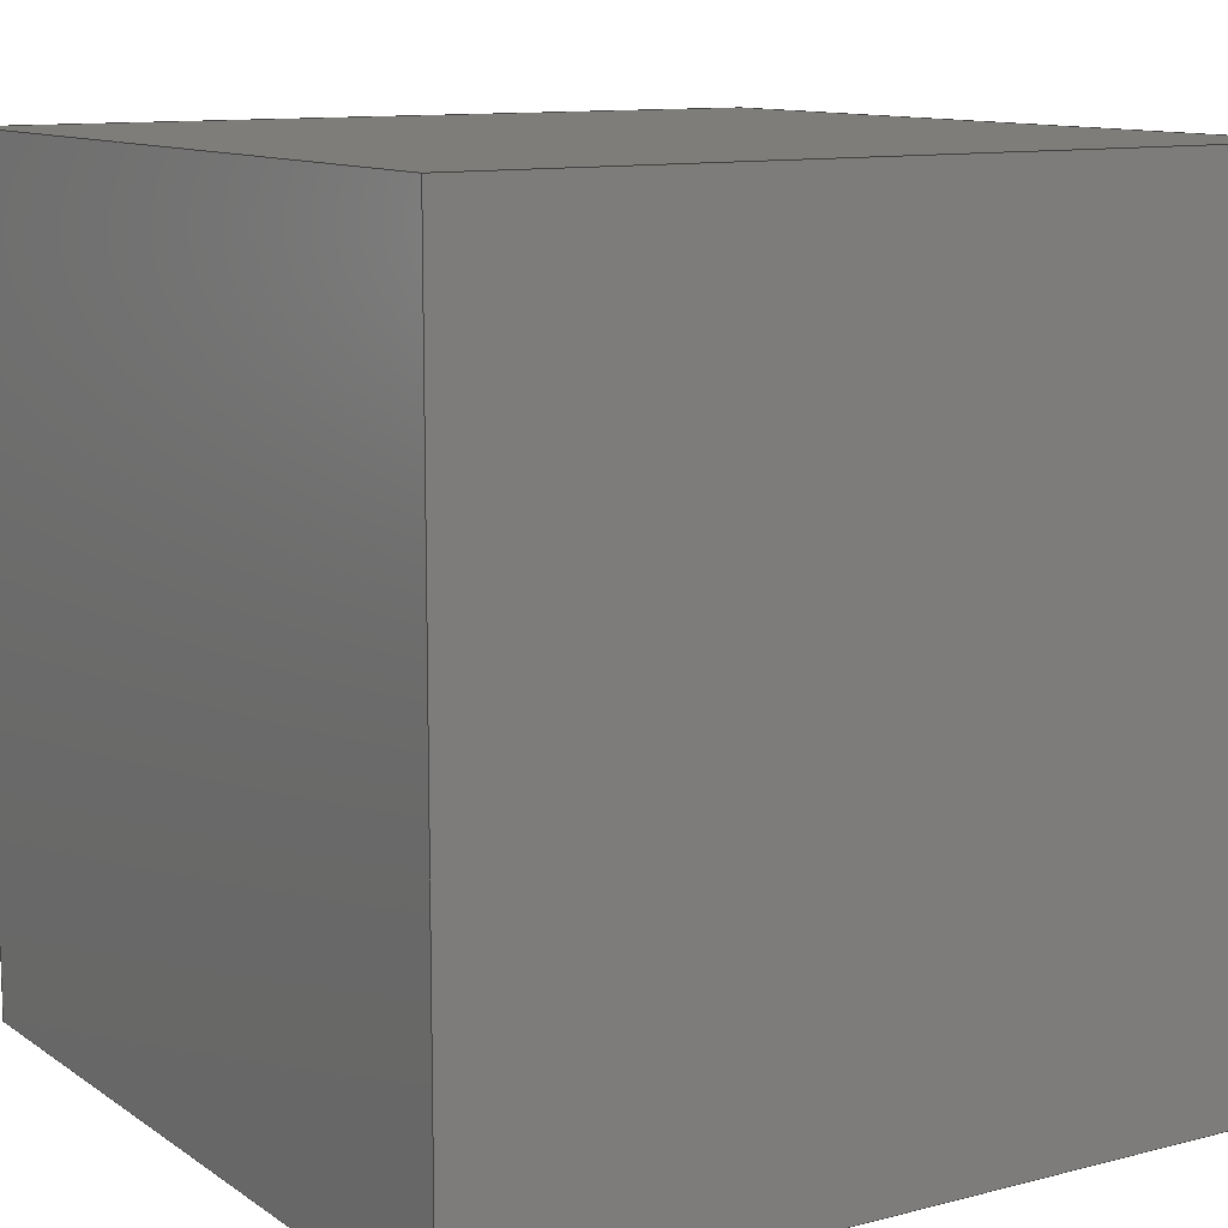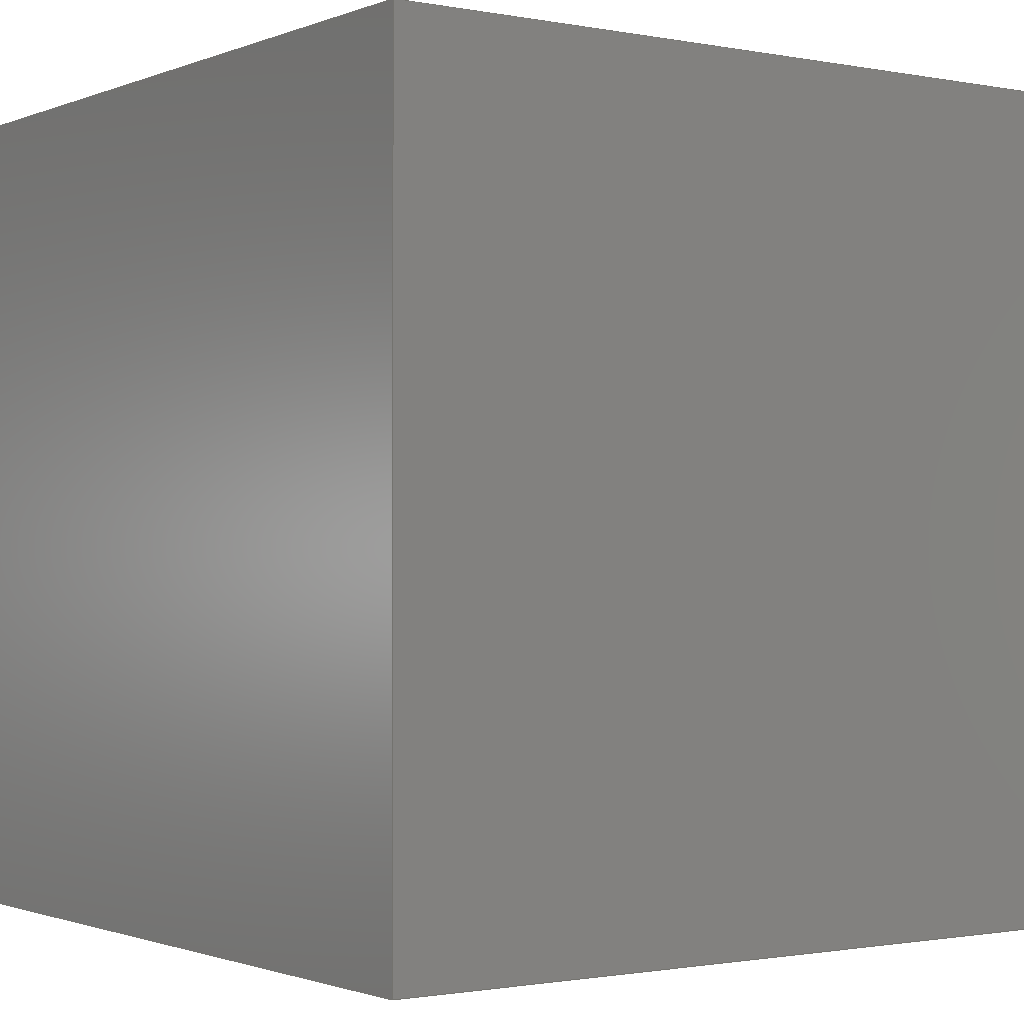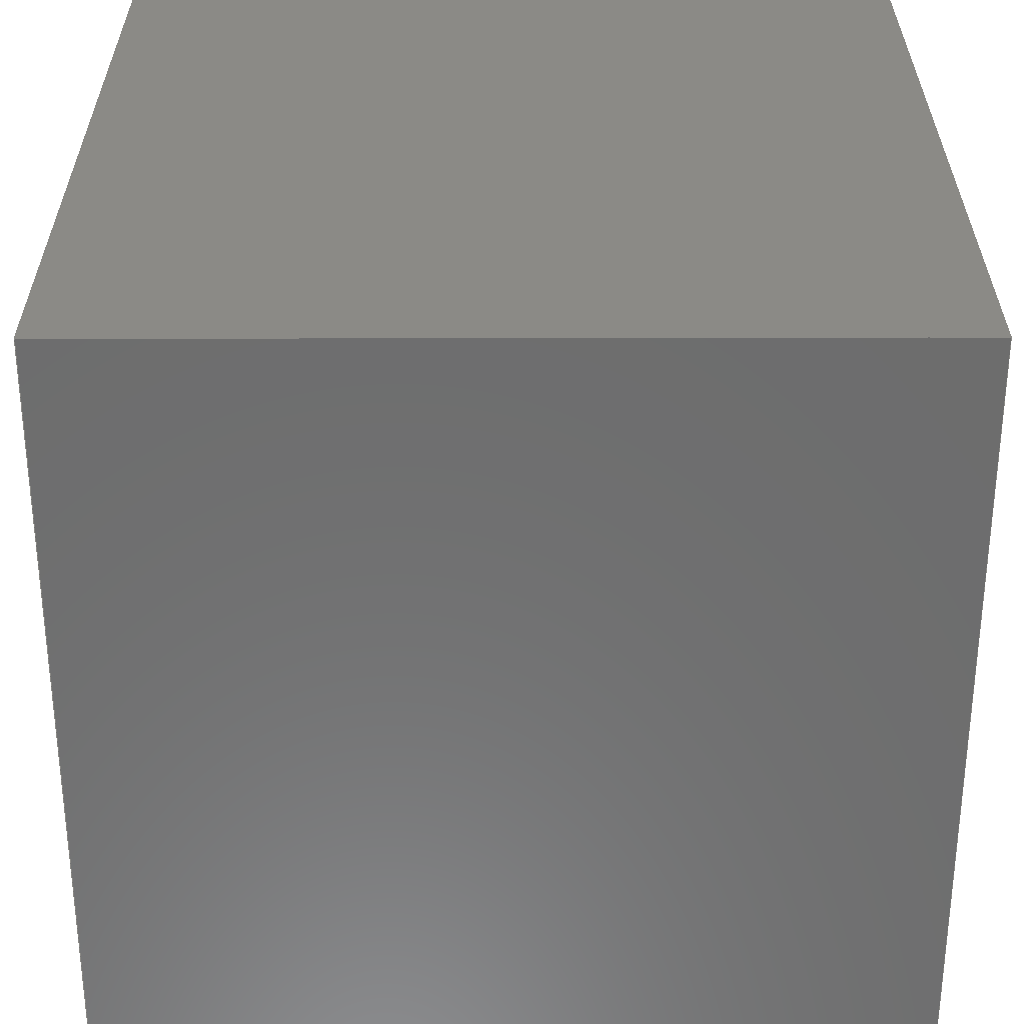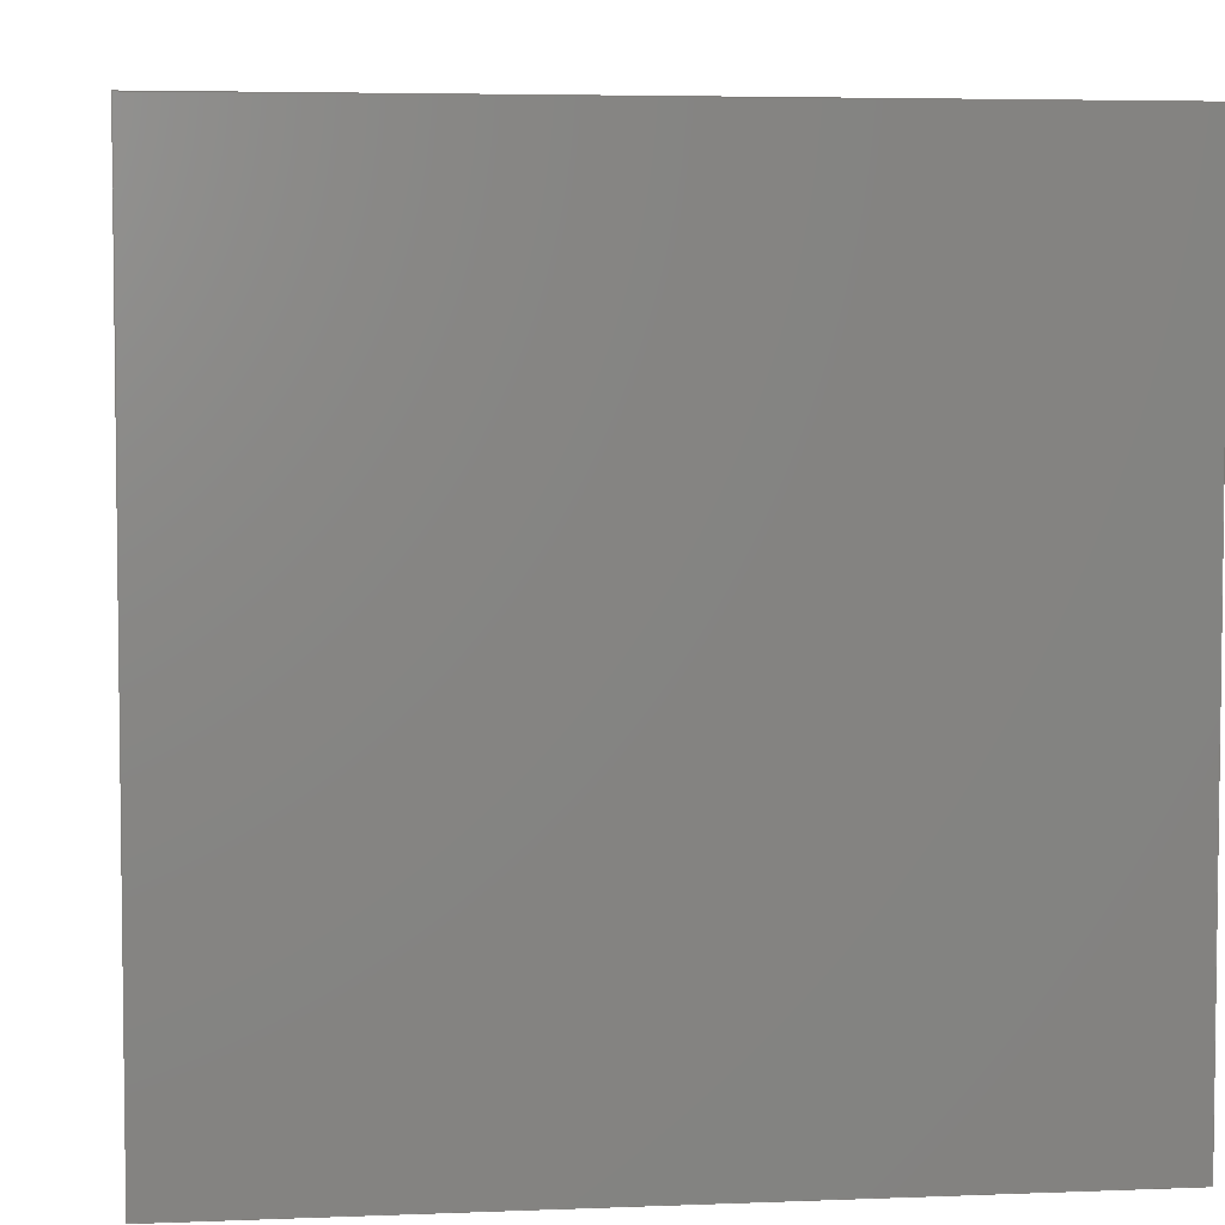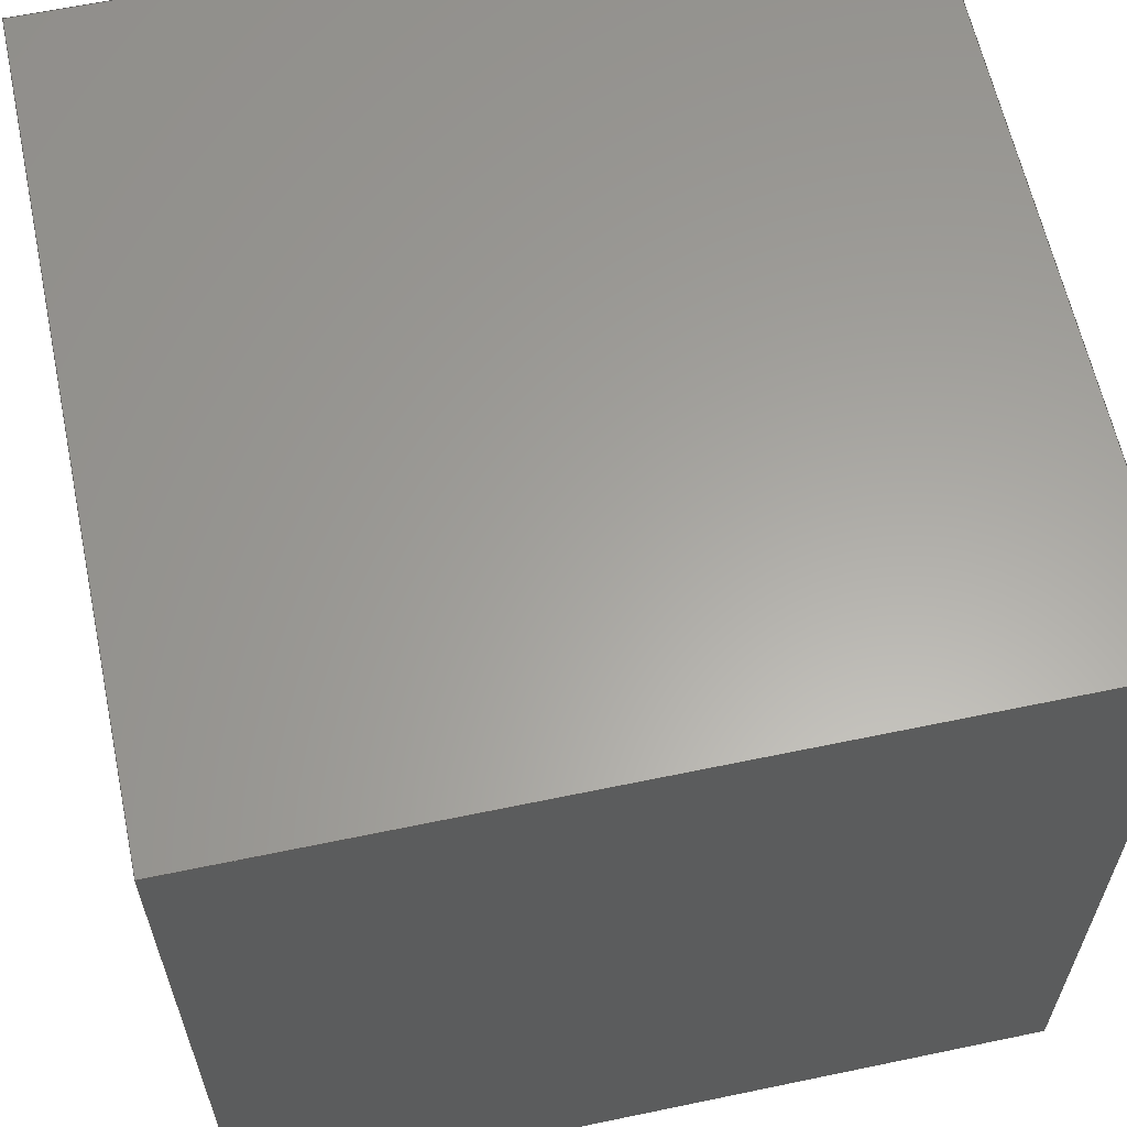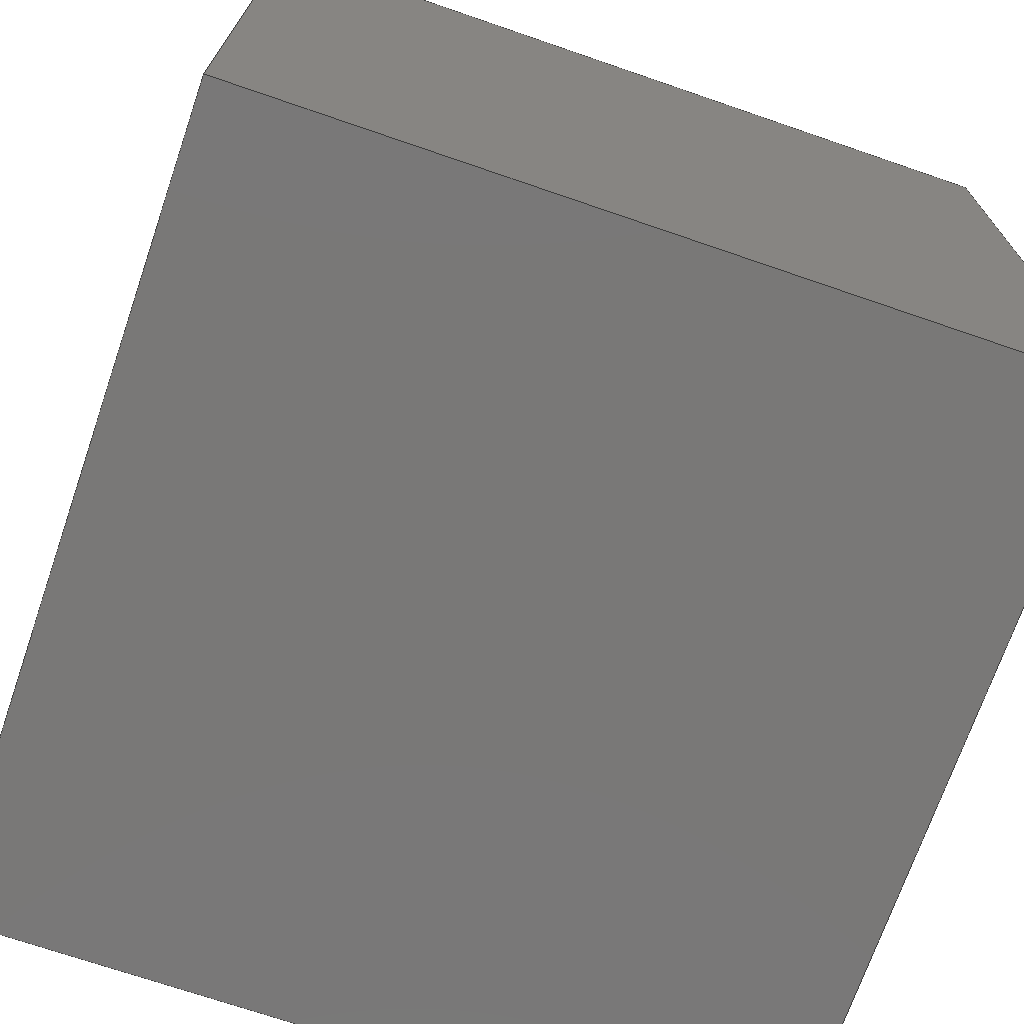
<metadata>
{"format":"step","ext":"stp","renderer":"f3d","projection":"perspective","resolution":1024,"background":"white","views":[{"elev":11.2,"azim":147.7,"up":"+Y"},{"elev":-1.2,"azim":54.7,"up":"+Z"},{"elev":30.7,"azim":179.9,"up":"+Z"},{"elev":4.8,"azim":-97.2,"up":"+Z"},{"elev":61.7,"azim":-102.0,"up":"+Y"},{"elev":-71.2,"azim":-109.0,"up":"+Z"}]}
</metadata>
<code>
ISO-10303-21;
DATA;
#1=PRODUCT('Part1','','',(#2)) ;
#2=PRODUCT_CONTEXT(' ',#3,'mechanical') ;
#3=APPLICATION_CONTEXT('automotive design') ;
#4=PRODUCT_DEFINITION('',' ',#169,#5) ;
#5=PRODUCT_DEFINITION_CONTEXT('part definition',#3,' ') ;
#6=PRODUCT_DEFINITION_SHAPE(' ',' ',#4) ;
#7=MECHANICAL_DESIGN_GEOMETRIC_PRESENTATION_REPRESENTATION(' ',(#69),#182) ;
#8=SHAPE_REPRESENTATION(' ',(#9),#182) ;
#9=AXIS2_PLACEMENT_3D(' ',#16,$,$) ;
#10=AXIS2_PLACEMENT_3D('Plane Axis2P3D',#17,#43,#44) ;
#11=AXIS2_PLACEMENT_3D('Plane Axis2P3D',#26,#49,#50) ;
#12=AXIS2_PLACEMENT_3D('Plane Axis2P3D',#32,#54,#55) ;
#13=AXIS2_PLACEMENT_3D('Plane Axis2P3D',#38,#59,#60) ;
#14=AXIS2_PLACEMENT_3D('Plane Axis2P3D',#41,#63,#64) ;
#15=AXIS2_PLACEMENT_3D('Plane Axis2P3D',#42,#65,#66) ;
#16=CARTESIAN_POINT(' ',(0,0,0)) ;
#17=CARTESIAN_POINT('Axis2P3D Location',(0,-50,50)) ;
#18=CARTESIAN_POINT('Line Origine',(0,-50,50)) ;
#19=CARTESIAN_POINT('Vertex',(-50,-50,50)) ;
#20=CARTESIAN_POINT('Vertex',(50,-50,50)) ;
#21=CARTESIAN_POINT('Line Origine',(-50,-50,-7.105e-15)) ;
#22=CARTESIAN_POINT('Vertex',(-50,-50,-50)) ;
#23=CARTESIAN_POINT('Line Origine',(0,-50,-50)) ;
#24=CARTESIAN_POINT('Vertex',(50,-50,-50)) ;
#25=CARTESIAN_POINT('Line Origine',(50,-50,-7.105e-15)) ;
#26=CARTESIAN_POINT('Axis2P3D Location',(0,50,-50)) ;
#27=CARTESIAN_POINT('Line Origine',(-50,0,-50)) ;
#28=CARTESIAN_POINT('Vertex',(-50,50,-50)) ;
#29=CARTESIAN_POINT('Line Origine',(0,50,-50)) ;
#30=CARTESIAN_POINT('Vertex',(50,50,-50)) ;
#31=CARTESIAN_POINT('Line Origine',(50,0,-50)) ;
#32=CARTESIAN_POINT('Axis2P3D Location',(0,50,-50)) ;
#33=CARTESIAN_POINT('Line Origine',(-50,50,0)) ;
#34=CARTESIAN_POINT('Vertex',(-50,50,50)) ;
#35=CARTESIAN_POINT('Line Origine',(0,50,50)) ;
#36=CARTESIAN_POINT('Vertex',(50,50,50)) ;
#37=CARTESIAN_POINT('Line Origine',(50,50,0)) ;
#38=CARTESIAN_POINT('Axis2P3D Location',(0,-50,50)) ;
#39=CARTESIAN_POINT('Line Origine',(-50,0,50)) ;
#40=CARTESIAN_POINT('Line Origine',(50,0,50)) ;
#41=CARTESIAN_POINT('Axis2P3D Location',(-50,0,0)) ;
#42=CARTESIAN_POINT('Axis2P3D Location',(50,0,0)) ;
#43=DIRECTION('Axis2P3D Direction',(0,-1,0)) ;
#44=DIRECTION('Axis2P3D XDirection',(0,0,-1)) ;
#45=DIRECTION('Vector Direction',(1,0,0)) ;
#46=DIRECTION('Vector Direction',(0,0,-1)) ;
#47=DIRECTION('Vector Direction',(1,0,0)) ;
#48=DIRECTION('Vector Direction',(0,0,-1)) ;
#49=DIRECTION('Axis2P3D Direction',(-0,0,1)) ;
#50=DIRECTION('Axis2P3D XDirection',(0,-1,0)) ;
#51=DIRECTION('Vector Direction',(0,-1,0)) ;
#52=DIRECTION('Vector Direction',(1,0,0)) ;
#53=DIRECTION('Vector Direction',(0,-1,0)) ;
#54=DIRECTION('Axis2P3D Direction',(0,1,0)) ;
#55=DIRECTION('Axis2P3D XDirection',(0,0,1)) ;
#56=DIRECTION('Vector Direction',(0,0,1)) ;
#57=DIRECTION('Vector Direction',(1,0,0)) ;
#58=DIRECTION('Vector Direction',(0,0,1)) ;
#59=DIRECTION('Axis2P3D Direction',(0,0,-1)) ;
#60=DIRECTION('Axis2P3D XDirection',(0,1,0)) ;
#61=DIRECTION('Vector Direction',(0,1,0)) ;
#62=DIRECTION('Vector Direction',(0,1,0)) ;
#63=DIRECTION('Axis2P3D Direction',(1,0,0)) ;
#64=DIRECTION('Axis2P3D XDirection',(0,1,0)) ;
#65=DIRECTION('Axis2P3D Direction',(1,0,0)) ;
#66=DIRECTION('Axis2P3D XDirection',(0,1,0)) ;
#67=PRODUCT_RELATED_PRODUCT_CATEGORY('part',$,(#1)) ;
#68=PRODUCT_CATEGORY('part','specification') ;
#69=STYLED_ITEM(' ',(#70),#123) ;
#70=PRESENTATION_STYLE_ASSIGNMENT((#71)) ;
#71=SURFACE_STYLE_USAGE(.BOTH.,#72) ;
#72=SURFACE_SIDE_STYLE(' ',(#73)) ;
#73=SURFACE_STYLE_FILL_AREA(#74) ;
#74=FILL_AREA_STYLE(' ',(#75)) ;
#75=FILL_AREA_STYLE_COLOUR(' ',#124) ;
#76=VECTOR('Line Direction',#45,1) ;
#77=VECTOR('Line Direction',#46,1) ;
#78=VECTOR('Line Direction',#47,1) ;
#79=VECTOR('Line Direction',#48,1) ;
#80=VECTOR('Line Direction',#51,1) ;
#81=VECTOR('Line Direction',#52,1) ;
#82=VECTOR('Line Direction',#53,1) ;
#83=VECTOR('Line Direction',#56,1) ;
#84=VECTOR('Line Direction',#57,1) ;
#85=VECTOR('Line Direction',#58,1) ;
#86=VECTOR('Line Direction',#61,1) ;
#87=VECTOR('Line Direction',#62,1) ;
#88=UNCERTAINTY_MEASURE_WITH_UNIT(LENGTH_MEASURE(0.005),#179,'distance_accuracy_value','CONFUSED CURVE UNCERTAINTY') ;
#89=SHAPE_REPRESENTATION_RELATIONSHIP(' ',' ',#8,#115) ;
#90=ORIENTED_EDGE('',*,*,#125,.F.) ;
#91=ORIENTED_EDGE('',*,*,#126,.T.) ;
#92=ORIENTED_EDGE('',*,*,#127,.T.) ;
#93=ORIENTED_EDGE('',*,*,#128,.F.) ;
#94=ORIENTED_EDGE('',*,*,#127,.F.) ;
#95=ORIENTED_EDGE('',*,*,#129,.T.) ;
#96=ORIENTED_EDGE('',*,*,#130,.T.) ;
#97=ORIENTED_EDGE('',*,*,#131,.F.) ;
#98=ORIENTED_EDGE('',*,*,#130,.F.) ;
#99=ORIENTED_EDGE('',*,*,#132,.T.) ;
#100=ORIENTED_EDGE('',*,*,#133,.T.) ;
#101=ORIENTED_EDGE('',*,*,#134,.F.) ;
#102=ORIENTED_EDGE('',*,*,#133,.F.) ;
#103=ORIENTED_EDGE('',*,*,#135,.T.) ;
#104=ORIENTED_EDGE('',*,*,#125,.T.) ;
#105=ORIENTED_EDGE('',*,*,#136,.F.) ;
#106=ORIENTED_EDGE('',*,*,#135,.F.) ;
#107=ORIENTED_EDGE('',*,*,#132,.F.) ;
#108=ORIENTED_EDGE('',*,*,#129,.F.) ;
#109=ORIENTED_EDGE('',*,*,#126,.F.) ;
#110=ORIENTED_EDGE('',*,*,#128,.T.) ;
#111=ORIENTED_EDGE('',*,*,#131,.T.) ;
#112=ORIENTED_EDGE('',*,*,#134,.T.) ;
#113=ORIENTED_EDGE('',*,*,#136,.T.) ;
#114=CLOSED_SHELL('Closed Shell',(#116,#117,#118,#119,#120,#121)) ;
#115=ADVANCED_BREP_SHAPE_REPRESENTATION('NONE',(#123),#182) ;
#116=ADVANCED_FACE('PartBody',(#143),#161,.T.) ;
#117=ADVANCED_FACE('PartBody',(#144),#162,.F.) ;
#118=ADVANCED_FACE('PartBody',(#145),#163,.T.) ;
#119=ADVANCED_FACE('PartBody',(#146),#164,.F.) ;
#120=ADVANCED_FACE('PartBody',(#147),#165,.F.) ;
#121=ADVANCED_FACE('PartBody',(#148),#166,.T.) ;
#122=APPLICATION_PROTOCOL_DEFINITION('international standard','automotive_design',2001,#3) ;
#123=MANIFOLD_SOLID_BREP('PartBody',#114) ;
#124=COLOUR_RGB('Colour',0.8235,0.8235,1) ;
#125=EDGE_CURVE('',#171,#172,#149,.T.) ;
#126=EDGE_CURVE('',#171,#173,#150,.T.) ;
#127=EDGE_CURVE('',#173,#174,#151,.T.) ;
#128=EDGE_CURVE('',#172,#174,#152,.T.) ;
#129=EDGE_CURVE('',#173,#175,#153,.F.) ;
#130=EDGE_CURVE('',#175,#176,#154,.T.) ;
#131=EDGE_CURVE('',#174,#176,#155,.F.) ;
#132=EDGE_CURVE('',#175,#177,#156,.T.) ;
#133=EDGE_CURVE('',#177,#178,#157,.T.) ;
#134=EDGE_CURVE('',#176,#178,#158,.T.) ;
#135=EDGE_CURVE('',#177,#171,#159,.F.) ;
#136=EDGE_CURVE('',#178,#172,#160,.F.) ;
#137=EDGE_LOOP('',(#90,#91,#92,#93)) ;
#138=EDGE_LOOP('',(#94,#95,#96,#97)) ;
#139=EDGE_LOOP('',(#98,#99,#100,#101)) ;
#140=EDGE_LOOP('',(#102,#103,#104,#105)) ;
#141=EDGE_LOOP('',(#106,#107,#108,#109)) ;
#142=EDGE_LOOP('',(#110,#111,#112,#113)) ;
#143=FACE_OUTER_BOUND('',#137,.T.) ;
#144=FACE_OUTER_BOUND('',#138,.T.) ;
#145=FACE_OUTER_BOUND('',#139,.T.) ;
#146=FACE_OUTER_BOUND('',#140,.T.) ;
#147=FACE_OUTER_BOUND('',#141,.T.) ;
#148=FACE_OUTER_BOUND('',#142,.T.) ;
#149=LINE('Line',#18,#76) ;
#150=LINE('Line',#21,#77) ;
#151=LINE('Line',#23,#78) ;
#152=LINE('Line',#25,#79) ;
#153=LINE('Line',#27,#80) ;
#154=LINE('Line',#29,#81) ;
#155=LINE('Line',#31,#82) ;
#156=LINE('Line',#33,#83) ;
#157=LINE('Line',#35,#84) ;
#158=LINE('Line',#37,#85) ;
#159=LINE('Line',#39,#86) ;
#160=LINE('Line',#40,#87) ;
#161=PLANE('Plane',#10) ;
#162=PLANE('Plane',#11) ;
#163=PLANE('Plane',#12) ;
#164=PLANE('Plane',#13) ;
#165=PLANE('Plane',#14) ;
#166=PLANE('Plane',#15) ;
#167=PLANE_ANGLE_MEASURE_WITH_UNIT(PLANE_ANGLE_MEASURE(0.01745),#180) ;
#168=PRODUCT_CATEGORY_RELATIONSHIP(' ',' ',#68,#67) ;
#169=PRODUCT_DEFINITION_FORMATION_WITH_SPECIFIED_SOURCE('',' ',#1,.NOT_KNOWN.) ;
#170=SHAPE_DEFINITION_REPRESENTATION(#6,#8) ;
#171=VERTEX_POINT('',#19) ;
#172=VERTEX_POINT('',#20) ;
#173=VERTEX_POINT('',#22) ;
#174=VERTEX_POINT('',#24) ;
#175=VERTEX_POINT('',#28) ;
#176=VERTEX_POINT('',#30) ;
#177=VERTEX_POINT('',#34) ;
#178=VERTEX_POINT('',#36) ;
#179=(LENGTH_UNIT()NAMED_UNIT(*)SI_UNIT(.MILLI.,.METRE.)) ;
#180=(NAMED_UNIT(*)PLANE_ANGLE_UNIT()SI_UNIT($,.RADIAN.)) ;
#181=(NAMED_UNIT(*)SI_UNIT($,.STERADIAN.)SOLID_ANGLE_UNIT()) ;
#182=(GEOMETRIC_REPRESENTATION_CONTEXT(3)GLOBAL_UNCERTAINTY_ASSIGNED_CONTEXT((#88))GLOBAL_UNIT_ASSIGNED_CONTEXT((#179,#180,#181))REPRESENTATION_CONTEXT(' ',' ')) ;
ENDSEC;
END-ISO-10303-21;

</code>
